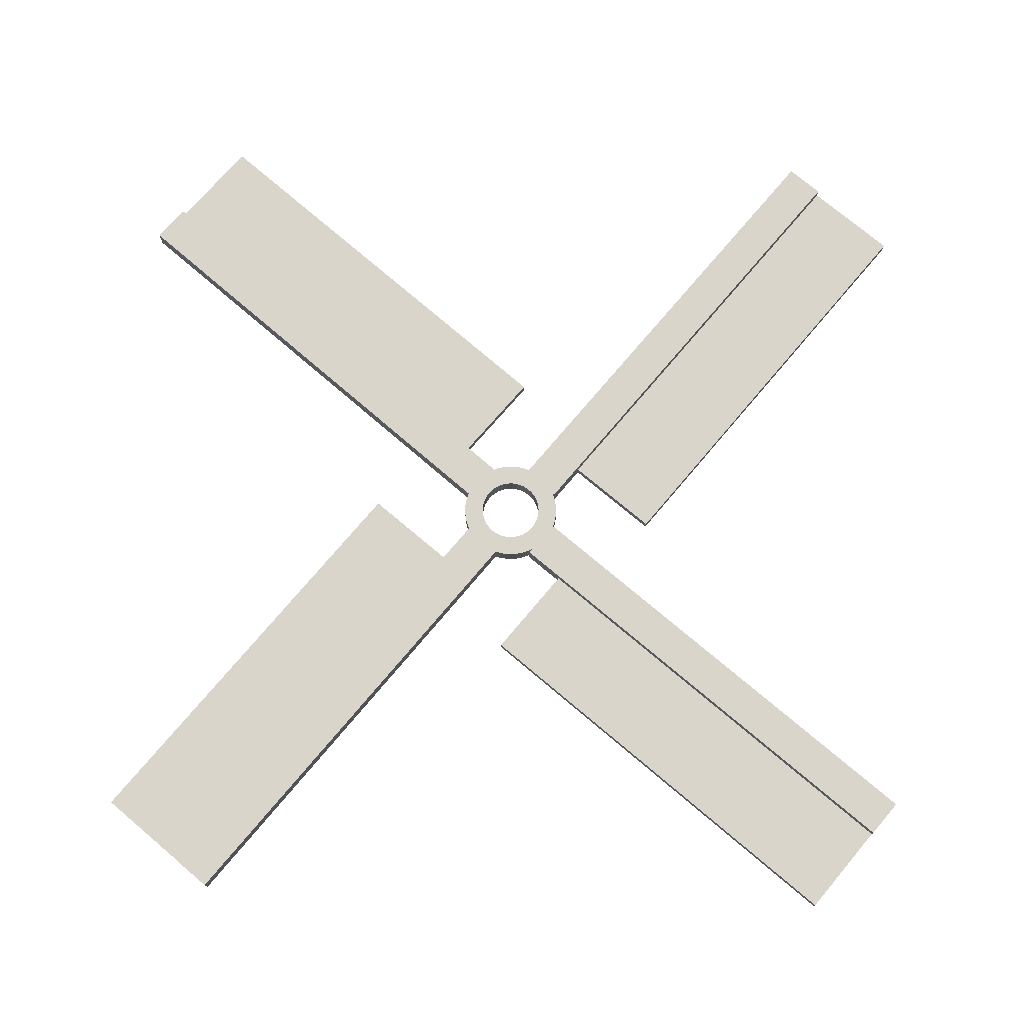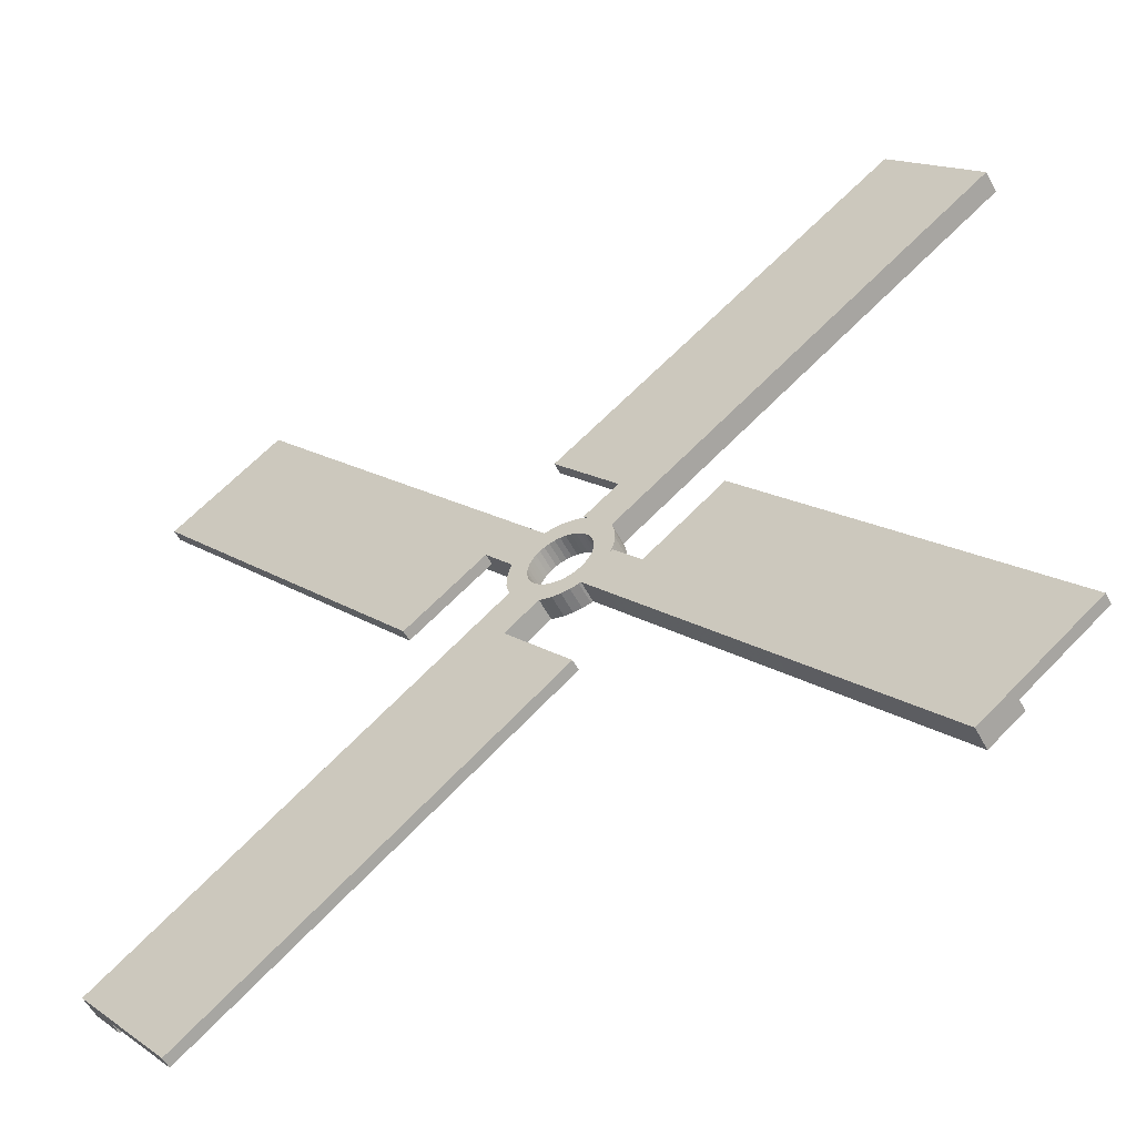
<metadata>
{"format":"obj","ext":"obj","renderer":"f3d","projection":"perspective","resolution":1024,"background":"white","views":[{"elev":74.5,"azim":-178.4,"up":"+Z"},{"elev":-55.7,"azim":-152.3,"up":"+Y"}]}
</metadata>
<code>
o Object.1
v 2.516 2.455 0
v 2.532 2.442 0
v 2.587 2.398 0
v 2.627 -1.956 0
v 2.53 -2.079 0
v 2.469 -2.153 0
v 2.209 2.7 0
v 1.968 2.893 0
v 1.861 2.979 0
v 1.304 3.422 0
v -1.991 -2.572 0
v -1.339 -1.752 0
v -1.02 -1.966 0
v -2.453 2.48 0
v -2.677 2.199 0
v -3.392 1.303 0
v -1.62 -1.49 0
v -4.011 5.607 0
v -5.869 3.277 0
v -17.73 14.63 0
v 3.157 -1.312 0
v 3.376 -1.041 0
v 3.942 -5.353 0
v 1.574 -3.418 0
v 1.49 -3.35 0
v 2.467 -2.153 0
v 2.467 -2.155 0
v 1.801 -1.528 0
v 2.342 -2.306 0
v 2.327 -2.325 0
v 2.121 -2.579 0
v -1.822 1.36 0
v -2.008 1.024 0
v -2.816 2.023 0
v 1.744 -3.038 0
v 1.19 -1.991 0
v -2.43 -2.22 0
v -1.851 -1.184 0
v 2.369 0.6107 0
v 3.795 0.9547 0
v 3.892 0.3373 0
v 2.514 -2.096 0
v 1.559 1.884 0
v 1.24 2.096 0
v 2.488 2.478 0
v -2.453 2.478 0
v -2.581 2.319 0
v 0.8878 2.254 0
v 1.303 3.42 0
v 1.566 3.21 0
v -1.912 -2.633 0
v -1.968 -2.589 0
v 14.49 17.88 0
v 23.51 31.6 0
v 25.84 29.75 0
v 2.04 -1.226 0
v 1.836 1.62 0
v 3.113 1.979 0
v 2.826 2.209 0
v 5.456 4.162 0
v 3.482 1.685 0
v 2.291 -2.373 0
v 2.459 -2.166 0
v 2.469 -2.155 0
v 2.665 -1.912 0
v 2.692 -1.878 0
v 2.623 2.369 0
v 2.455 2.505 0
v 2.648 2.35 0
v 3.65 -1.261 0
v 5.831 -3.044 0
v -16.8 15.8 0
v 2.228 -0.8916 0
v 2.805 -1.74 0
v 0.08314 -2.258 0
v 0.06595 -3.726 0
v -0.5571 -3.667 0
v 1.769 3.05 0
v 1.993 -2.736 0
v 2.012 -2.713 0
v -0.9738 2.123 0
v -1.297 1.916 0
v -2.082 2.946 0
v -5.456 -3.858 0
v -2.65 -2.046 0
v -1.308 -3.439 0
v -3.122 -5.716 0
v 0.8381 -2.14 0
v -2.117 -2.47 0
v -2.21 -2.396 0
v 1.517 -1.784 0
v -14.51 18.68 0
v -29.59 26 0
v 17.55 -14.55 0
v 18.5 -13.39 0
v 31.16 -23.74 0
v 29.28 -26.05 0
v 24.61 -31.76 0
v 14.28 -18.55 0
v 16.61 -15.7 0
v -1.551 -2.92 0
v -0.6699 -2.124 0
v 15.65 16.95 0
v 11.95 -21.41 0
v -13.32 -18.51 0
v -14.48 -17.58 0
v -11.22 0.7349 0
v -18.53 -14.35 0
v -21.41 -12.06 0
v 2.509 -2.103 0
v -2.895 -1.849 0
v 1.985 -2.744 0
v -3.187 1.557 0
v 3.508 1.717 0
v 3.598 1.549 0
v -0.2991 -2.222 0
v -1.161 -3.506 0
v -1.15 -3.241 0
v -23.51 -31.3 0
v -2.816 2.025 0
v 2.325 -2.329 0
v 2.648 -1.933 0
v 2.639 -1.943 0
v 3.153 -1.312 0
v -3.447 1.345 0
v -2.589 2.308 0
v -1.584 1.66 0
v -2.136 0.6623 0
v -2.094 -2.49 0
v -1.891 -2.65 0
v -2.593 2.302 0
v 2.43 -2.199 0
v 2.449 -2.176 0
v -0.7177 -11.06 0
v -25 31.76 0
v -3.483 -1.381 0
v -18.66 13.47 0
v -0.4711 3.812 0
v -0.6202 2.272 0
v -1.081 3.665 0
v 1.152 3.543 0
v -1.752 3.361 0
v -2.126 2.891 0
v -1.532 3.636 0
v -2.281 2.698 0
v -2.348 2.614 0
v -2.029 -0.8439 0
v -3.34 -1.494 0
v -25.84 -29.44 0
v -31.6 -24.85 0
v 2.436 -2.191 0
v 2.423 -2.209 0
v 18.53 14.66 0
v 11.22 -0.4291 0
v -31.45 23.66 0
v -12.21 21.56 0
v 0.582 11.37 0
v 2.249 0.9738 0
v -0.2475 2.363 0
v 1.255 3.671 0
v 0.7751 3.797 0
v 1.299 -3.535 0
v -3.577 -0.8228 0
v -2.149 -0.4788 0
v 2.356 -0.5304 0
v 3.124 6.022 0
v -15.65 -16.65 0
v -3.665 0.4215 0
v -3.556 1.039 0
v -2.203 0.2838 0
v 2.425 -0.1539 0
v 2.426 0.2303 0
v 3.885 -0.2915 0
v -3.673 -0.2036 0
v -2.209 -0.1003 0
v -1.656 3.42 0
v 0.1348 2.39 0
v 0.152 3.858 0
v 2.318 -2.339 0
v 21.41 12.36 0
v 3.776 -0.9069 0
v 0.517 2.354 0
v 13.32 18.81 0
v 1.943 2.912 0
v 31.6 25.16 0
v 1.815 3.013 0
v 2.432 2.522 0
v 2.411 2.537 0
v 2.335 2.598 0
v 2.453 2.503 0
v 2.453 2.505 0
v 0.691 -3.682 0
v 1.832 3.002 0
v 0.4673 -2.23 0
v -3.38 -1.417 0
v 2.843 2.195 0
v 2.994 2.073 0
v 2.069 1.314 0
v 2.66 -1.92 0
v 2.577 -2.019 0
v 2.438 -2.191 0
v 2.646 2.35 0
v 2.447 -2.18 0
v 2.449 2.509 0
v -1.75 3.361 0
v 2.528 -2.08 0
v 2.665 -1.91 0
v -1.532 3.636 1.607
v -4.011 5.607 1.607
v -1.752 3.361 1.607
v -16.8 15.8 1.607
v -29.59 26 1.607
v -17.73 14.63 1.607
v 2.228 -0.8916 1.607
v 3.776 -0.9069 1.607
v 2.356 -0.5304 1.607
v -31.45 23.66 1.607
v 2.87 -2.535 1.607
v 5.831 -3.044 1.607
v 3.26 -2.044 1.607
v -23.51 -31.3 1.607
v -13.32 -18.51 1.607
v -14.48 -17.58 1.607
v -5.869 3.277 1.607
v 31.16 -23.74 1.607
v 17.55 -14.55 1.607
v 29.28 -26.05 1.607
v 3.564 -1.496 1.607
v -3.09 -1.972 1.607
v -3.38 -1.417 1.607
v -3.34 -1.494 1.607
v -2.711 -2.47 1.607
v -1.62 -1.49 1.607
v -1.851 -1.184 1.607
v 0.1348 2.39 1.607
v -0.4711 3.812 1.607
v -0.2475 2.363 1.607
v 3.892 0.3373 1.607
v 2.425 -0.1539 1.607
v 3.885 -0.2915 1.607
v 2.069 1.314 1.607
v 3.306 2.103 1.607
v 2.927 2.6 1.607
v 3.942 -5.353 1.607
v 16.61 -15.7 1.607
v 3.124 6.022 1.607
v 1.383 3.636 1.607
v 1.951 3.38 1.607
v 2.404 -2.954 1.607
v 1.517 -1.784 1.607
v 1.801 -1.528 1.607
v 5.456 4.162 1.607
v 2.472 3.03 1.607
v 1.876 -3.29 1.607
v 1.19 -1.991 1.607
v 23.51 31.6 1.607
v 13.32 18.81 1.607
v 14.49 17.88 1.607
v -1.735 -3.248 1.607
v -5.456 -3.858 1.607
v -3.122 -5.716 1.607
v -2.254 -2.9 1.607
v 1.574 -3.418 1.607
v 0.8381 -2.14 1.607
v 1.299 -3.535 1.607
v 1.836 1.62 1.607
v -25.84 -29.44 1.607
v -2.186 3.084 1.607
v -3.577 -0.8228 1.607
v -2.149 -0.4788 1.607
v -2.209 -0.1003 1.607
v -3.673 -0.2036 1.607
v -3.483 -1.381 1.607
v 3.65 -1.262 1.607
v 2.426 0.2303 1.607
v 3.795 0.9547 1.607
v -2.652 2.665 1.607
v -3.042 2.176 1.607
v 18.5 -13.39 1.607
v -1.308 -3.439 1.607
v 25.84 29.75 1.607
v 15.65 16.95 1.607
v 2.369 0.6107 1.607
v -3.346 1.629 1.607
v -3.447 1.347 1.607
v -3.447 1.345 1.607
v 3.65 -1.261 1.607
v 0.08314 -2.258 1.607
v -0.2991 -2.222 1.607
v 0.06595 -3.726 1.607
v -1.656 3.42 1.607
v -0.6202 2.272 1.607
v -1.081 3.665 1.607
v -2.029 -0.8439 1.607
v -2.203 0.2838 1.607
v -3.665 0.4215 1.607
v -2.136 0.6623 1.607
v -3.556 1.039 1.607
v -1.822 1.36 1.607
v -2.008 1.024 1.607
v -0.9738 2.123 1.607
v -1.584 1.66 1.607
v 1.24 2.096 1.607
v 1.559 1.884 1.607
v -1.297 1.916 1.607
v 0.691 -3.682 1.607
v 2.04 -1.226 1.607
v -15.65 -16.65 1.607
v 0.4673 -2.23 1.607
v -1.161 -3.506 1.607
v -0.5571 -3.667 1.607
v -0.6699 -2.124 1.607
v -1.02 -1.966 1.607
v 0.152 3.858 1.607
v 1.255 3.671 1.607
v 3.598 1.549 1.607
v 2.249 0.9738 1.607
v 0.7751 3.797 1.607
v 0.8878 2.254 1.607
v 3.508 1.717 1.607
v -18.66 13.47 1.607
v -1.339 -1.752 1.607
v 0.517 2.354 1.607
v 3.508 1.717 0.8028
v 3.65 -1.261 0.8028
v 1.574 -3.418 0.8028
v -1.308 -3.439 0.8028
v -3.34 -1.494 0.8028
v -3.447 1.345 0.8028
v -1.752 3.361 0.8028
v 1.255 3.671 0.8028
v -5.869 3.277 0.8028
v -4.011 5.607 0.8028
v -1.532 3.636 0.8028
v 0.582 11.37 0.8028
v -11.22 0.7349 0.8028
v -21.41 -12.06 0.8028
v -18.53 -14.36 0.8028
v -14.51 18.68 0.8028
v -12.21 21.56 0.8028
v 18.53 14.66 0.8028
v 5.456 4.162 0.8028
v 11.22 -0.4291 0.8028
v 14.28 -18.55 0.8028
v -0.7177 -11.06 0.8028
v 11.95 -21.41 0.8028
v -5.456 -3.858 0.8028
v -15.65 -16.65 0.8028
v -31.6 -24.85 0.8028
v -25.84 -29.44 0.8028
v 29.28 -26.05 0.8028
v 16.61 -15.7 0.8028
v -29.59 26 0.8028
v -25 31.76 0.8028
v 3.942 -5.353 0.8028
v 15.65 16.95 0.8028
v 24.61 -31.76 0.8028
v 21.41 12.36 0.8028
v 31.6 25.16 0.8028
v 25.84 29.75 0.8028
v -16.8 15.8 0.8028
v -31.45 23.66 0.8028
v -18.66 13.47 1.206
v -18.66 13.47 0.4014
v -18.66 13.47 0.8028
v -16.8 15.8 1.206
v -12.21 21.56 0.4014
v -3.122 -5.716 0.8028
v -3.483 -1.381 0.8028
v -23.51 -31.3 0.8028
v -13.32 -18.51 0.4014
v -13.32 -18.51 1.206
v -13.32 -18.51 0.8028
v -15.65 -16.65 1.206
v -21.41 -12.06 0.4014
v 5.831 -3.044 0.8028
v 31.16 -23.74 0.8028
v 18.5 -13.39 1.206
v 18.5 -13.39 0.8028
v 18.5 -13.39 0.4014
v 16.61 -15.7 1.206
v 11.95 -21.41 0.4014
v 3.124 6.022 0.8028
v 23.51 31.6 0.8028
v 13.32 18.81 0.4014
v 13.32 18.81 0.8028
v 13.32 18.81 1.206
v 15.65 16.95 1.206
v 21.41 12.36 0.4014
f 1 2 3
f 4 5 6
f 7 8 9
f 7 9 10
f 11 12 13
f 14 15 16
f 11 17 12
f 18 19 20
f 21 22 23
f 23 24 25
f 26 27 28
f 29 30 31
f 32 33 34
f 31 35 36
f 37 38 17
f 39 40 41
f 5 42 27
f 7 43 44
f 2 1 45
f 14 46 47
f 48 49 50
f 51 52 11
f 53 54 55
f 28 56 26
f 7 57 43
f 58 59 7
f 60 61 58
f 60 58 7
f 62 63 64
f 62 64 65
f 65 66 21
f 62 65 21
f 62 21 23
f 31 62 23
f 67 3 2
f 67 2 68
f 69 67 68
f 22 70 71
f 20 72 18
f 56 73 74
f 75 76 77
f 48 50 78
f 25 79 80
f 81 82 83
f 84 85 37
f 86 87 84
f 35 25 88
f 11 89 90
f 91 28 27
f 92 72 93
f 94 95 96
f 97 98 99
f 94 100 23
f 101 13 102
f 60 53 103
f 100 94 97
f 104 99 98
f 87 105 106
f 107 108 109
f 55 103 53
f 110 64 27
f 36 91 31
f 80 31 23
f 25 80 23
f 37 85 111
f 31 79 112
f 113 34 33
f 61 114 115
f 116 77 117
f 102 118 101
f 119 106 105
f 120 113 16
f 15 120 16
f 30 121 31
f 100 99 23
f 65 122 123
f 49 10 50
f 120 34 113
f 22 21 124
f 16 125 19
f 126 46 127
f 34 126 127
f 33 128 113
f 127 32 34
f 11 129 89
f 71 23 22
f 31 80 79
f 130 101 118
f 117 102 116
f 34 15 131
f 34 131 126
f 62 132 133
f 62 133 63
f 134 23 99
f 93 135 92
f 84 136 85
f 137 20 19
f 31 112 35
f 138 139 140
f 99 104 134
f 60 10 141
f 142 83 143
f 144 142 143
f 145 14 18
f 144 145 18
f 46 14 146
f 51 130 118
f 147 111 148
f 78 44 48
f 108 149 150
f 72 20 93
f 151 152 29
f 153 154 60
f 155 93 20
f 92 156 157
f 106 119 149
f 10 49 141
f 106 84 87
f 158 58 61
f 139 138 159
f 160 141 161
f 162 25 24
f 163 164 147
f 60 114 61
f 60 7 10
f 22 124 165
f 160 166 60
f 141 160 60
f 149 167 106
f 82 127 46
f 168 169 170
f 118 86 84
f 128 170 169
f 16 113 128
f 14 16 18
f 84 106 167
f 171 172 173
f 53 60 166
f 108 107 84
f 174 175 164
f 176 140 81
f 25 35 112
f 149 108 167
f 66 74 21
f 177 178 161
f 17 11 90
f 17 90 37
f 62 179 132
f 20 137 155
f 95 94 71
f 84 167 108
f 154 153 180
f 84 11 52
f 84 52 118
f 165 171 181
f 117 118 102
f 169 125 16
f 164 163 174
f 169 16 128
f 136 148 111
f 141 48 182
f 136 111 85
f 74 124 21
f 73 165 124
f 156 92 135
f 55 153 103
f 60 103 153
f 150 109 108
f 23 71 94
f 96 97 94
f 166 183 53
f 184 8 7
f 185 180 153
f 25 162 88
f 2 45 68
f 8 184 9
f 9 186 10
f 187 188 189
f 181 70 22
f 153 55 185
f 48 141 49
f 139 81 140
f 130 51 11
f 178 159 138
f 190 191 45
f 190 45 1
f 161 182 177
f 38 37 111
f 29 31 91
f 151 29 91
f 157 18 92
f 182 161 141
f 44 9 184
f 44 184 7
f 99 100 97
f 174 168 175
f 181 22 165
f 192 88 162
f 40 39 158
f 44 78 193
f 44 193 9
f 76 194 192
f 41 173 172
f 77 116 75
f 178 177 159
f 147 195 163
f 34 120 15
f 72 92 18
f 19 18 16
f 46 83 82
f 144 143 145
f 145 146 14
f 126 47 46
f 54 53 183
f 147 148 195
f 111 147 38
f 170 175 168
f 124 74 73
f 88 36 35
f 88 192 194
f 76 75 194
f 25 112 79
f 158 61 115
f 158 115 40
f 186 78 50
f 196 197 58
f 69 196 58
f 46 146 143
f 46 143 83
f 58 158 198
f 90 89 129
f 13 101 11
f 173 181 171
f 118 117 86
f 41 172 39
f 101 130 11
f 84 37 90
f 84 90 129
f 84 129 11
f 69 59 196
f 65 199 122
f 186 50 10
f 58 197 59
f 4 200 5
f 200 4 123
f 179 62 31
f 4 6 26
f 191 68 45
f 201 132 121
f 69 202 67
f 27 203 201
f 198 69 58
f 57 7 188
f 57 188 190
f 9 193 186
f 68 187 7
f 69 68 7
f 59 69 7
f 68 204 187
f 68 191 204
f 30 29 152
f 42 110 27
f 27 151 91
f 3 67 202
f 6 27 26
f 146 145 143
f 142 205 176
f 142 176 81
f 83 142 81
f 52 51 118
f 131 15 126
f 27 63 133
f 121 30 152
f 121 152 201
f 179 121 132
f 206 122 199
f 74 207 56
f 64 110 206
f 64 206 199
f 64 199 65
f 4 26 56
f 207 4 56
f 132 203 133
f 74 65 207
f 207 123 4
f 63 27 64
f 57 190 1
f 57 1 3
f 57 3 202
f 27 133 203
f 110 42 206
f 47 126 15
f 14 47 15
f 188 204 190
f 191 190 204
f 74 66 65
f 197 196 59
f 187 189 7
f 202 198 57
f 7 189 188
f 200 206 42
f 27 201 151
f 121 179 31
f 188 187 204
f 132 201 203
f 42 5 200
f 123 207 65
f 78 186 193
f 198 202 69
f 206 200 123
f 206 123 122
f 152 151 201
f 27 6 5
f 208 209 210
f 211 212 213
f 214 215 216
f 217 213 212
f 218 219 220
f 221 222 223
f 209 213 224
f 225 226 227
f 220 219 228
f 229 230 231
f 232 233 234
f 213 209 211
f 235 236 237
f 238 239 240
f 241 242 243
f 226 244 245
f 246 247 248
f 249 219 218
f 250 218 251
f 252 248 253
f 254 244 249
f 219 249 244
f 249 255 254
f 252 243 242
f 256 257 258
f 244 226 219
f 259 260 261
f 260 232 229
f 260 229 231
f 260 262 232
f 245 227 226
f 260 259 262
f 263 264 265
f 254 264 263
f 233 232 262
f 243 266 241
f 223 267 221
f 210 209 268
f 269 270 271
f 271 272 269
f 260 231 273
f 248 252 246
f 228 219 274
f 239 238 275
f 252 253 243
f 275 238 276
f 277 209 278
f 226 225 279
f 261 280 259
f 281 258 282
f 276 283 275
f 255 249 250
f 258 281 256
f 284 285 286
f 287 214 228
f 288 289 290
f 291 292 293
f 230 294 270
f 272 295 296
f 278 209 284
f 297 296 295
f 295 272 271
f 294 230 229
f 296 297 298
f 299 284 300
f 286 300 284
f 298 300 286
f 300 298 297
f 292 291 301
f 240 216 215
f 216 240 239
f 302 278 299
f 248 303 304
f 305 277 302
f 290 306 288
f 220 251 218
f 251 220 307
f 267 223 308
f 288 306 309
f 310 311 312
f 310 312 313
f 229 234 294
f 314 236 235
f 234 229 232
f 284 299 278
f 278 302 277
f 218 250 249
f 246 315 247
f 303 248 247
f 237 293 292
f 301 268 305
f 304 253 248
f 268 209 277
f 268 301 210
f 316 317 283
f 307 228 214
f 315 318 319
f 210 301 291
f 283 276 316
f 246 258 257
f 264 254 255
f 215 214 287
f 311 290 289
f 287 228 274
f 261 223 222
f 265 309 306
f 309 265 264
f 313 280 310
f 313 259 280
f 247 319 303
f 263 244 254
f 266 243 253
f 319 247 315
f 242 241 317
f 277 305 268
f 317 316 320
f 252 242 320
f 253 304 266
f 289 312 311
f 228 307 220
f 260 308 223
f 321 224 213
f 252 282 258
f 279 219 226
f 284 224 285
f 223 261 260
f 317 320 242
f 322 262 259
f 262 322 233
f 224 284 209
f 259 313 322
f 293 237 236
f 270 269 230
f 258 246 252
f 213 217 321
f 235 323 314
f 318 314 323
f 323 319 318
f 324 115 114
f 320 115 324
f 115 320 316
f 316 276 115
f 40 115 276
f 276 238 40
f 41 40 238
f 173 41 240
f 238 240 41
f 240 215 173
f 181 173 215
f 215 325 181
f 325 215 287
f 70 181 325
f 162 24 326
f 162 326 263
f 263 265 162
f 192 162 306
f 265 306 162
f 76 192 290
f 306 290 192
f 77 76 311
f 290 311 76
f 117 77 310
f 311 310 77
f 310 280 327
f 86 117 327
f 310 327 117
f 328 231 195
f 148 328 195
f 230 195 231
f 195 230 269
f 269 163 195
f 163 269 272
f 272 174 163
f 174 272 296
f 296 168 174
f 168 296 298
f 298 169 168
f 169 298 329
f 329 125 169
f 286 329 298
f 291 176 210
f 210 176 330
f 205 330 176
f 142 330 205
f 293 176 291
f 176 293 140
f 236 140 293
f 140 236 138
f 314 138 236
f 138 314 178
f 318 178 314
f 178 318 161
f 315 331 318
f 161 318 331
f 161 331 160
f 43 57 304
f 266 304 57
f 198 241 266
f 266 57 198
f 158 317 241
f 241 198 158
f 39 283 317
f 317 158 39
f 172 275 283
f 283 39 172
f 171 239 275
f 275 172 171
f 165 216 239
f 239 171 165
f 73 214 216
f 216 165 73
f 56 307 214
f 214 73 56
f 28 251 307
f 307 56 28
f 251 91 250
f 91 251 28
f 250 36 255
f 36 250 91
f 255 88 264
f 88 255 36
f 264 194 309
f 194 264 88
f 309 75 288
f 75 309 194
f 288 116 289
f 116 288 75
f 289 102 312
f 102 289 116
f 312 13 313
f 13 312 102
f 313 12 322
f 12 313 13
f 322 17 233
f 17 322 12
f 17 38 233
f 234 233 38
f 294 234 147
f 38 147 234
f 270 294 164
f 147 164 294
f 164 175 270
f 271 270 175
f 295 271 170
f 175 170 271
f 170 128 295
f 297 295 128
f 300 297 33
f 128 33 297
f 33 32 300
f 299 300 32
f 32 127 299
f 302 299 127
f 127 82 302
f 305 302 82
f 82 81 305
f 301 305 81
f 81 139 301
f 292 301 139
f 139 159 292
f 237 292 159
f 159 177 237
f 235 237 177
f 177 182 235
f 323 235 182
f 182 48 323
f 319 323 48
f 48 44 319
f 303 319 44
f 44 43 303
f 304 303 43
f 19 125 329
f 332 329 286
f 329 332 19
f 285 224 332
f 286 285 332
f 18 333 144
f 334 144 333
f 333 209 334
f 208 334 209
f 335 18 157
f 18 335 333
f 336 337 338
f 339 335 340
f 341 342 343
f 344 345 346
f 347 338 348
f 338 349 350
f 350 348 338
f 344 351 352
f 353 339 354
f 340 354 339
f 345 344 355
f 342 341 356
f 335 339 333
f 351 344 357
f 343 358 341
f 359 341 358
f 360 356 341
f 346 357 344
f 341 359 360
f 338 347 336
f 349 338 337
f 339 353 361
f 352 355 344
f 361 333 339
f 93 353 135
f 354 135 353
f 334 142 144
f 142 334 330
f 208 330 334
f 330 208 210
f 212 353 362
f 362 217 212
f 353 93 155
f 155 362 353
f 224 321 363
f 137 19 364
f 332 365 364
f 332 364 19
f 224 363 332
f 365 332 363
f 155 364 362
f 365 362 364
f 362 365 363
f 321 217 363
f 155 137 364
f 362 363 217
f 211 366 212
f 353 212 366
f 353 366 361
f 135 354 367
f 135 367 156
f 340 367 354
f 280 368 327
f 327 87 86
f 368 280 261
f 87 327 368
f 273 369 260
f 369 136 347
f 84 347 136
f 347 260 369
f 347 84 336
f 107 336 84
f 150 149 350
f 350 349 150
f 136 369 148
f 328 148 369
f 231 328 273
f 369 273 328
f 350 370 267
f 149 119 350
f 370 350 119
f 221 267 370
f 368 371 87
f 105 87 371
f 261 372 368
f 372 261 222
f 371 368 373
f 373 368 372
f 222 221 372
f 372 370 373
f 371 119 105
f 370 372 221
f 373 370 371
f 119 371 370
f 308 374 267
f 374 348 350
f 350 267 374
f 150 349 375
f 337 375 349
f 375 109 150
f 376 71 325
f 70 325 71
f 325 287 376
f 274 376 287
f 219 376 274
f 24 23 326
f 326 355 244
f 355 326 23
f 244 263 326
f 134 345 23
f 355 23 345
f 351 98 97
f 98 351 357
f 377 351 96
f 351 377 227
f 97 96 351
f 225 227 377
f 279 378 219
f 379 380 376
f 71 380 95
f 376 219 378
f 71 376 380
f 376 378 379
f 377 96 380
f 225 378 279
f 95 380 96
f 377 380 379
f 379 378 377
f 225 377 378
f 227 381 351
f 352 351 381
f 227 245 381
f 134 104 382
f 134 382 345
f 346 345 382
f 357 346 382
f 104 98 382
f 357 382 98
f 331 315 383
f 160 331 166
f 383 166 331
f 246 383 315
f 252 324 342
f 342 324 60
f 114 60 324
f 324 252 320
f 60 154 343
f 343 342 60
f 359 185 360
f 55 360 185
f 360 54 384
f 54 360 55
f 384 281 360
f 281 384 256
f 183 385 54
f 385 386 384
f 384 54 385
f 387 257 256
f 256 384 387
f 386 387 384
f 383 246 387
f 166 383 385
f 386 385 383
f 387 386 383
f 385 183 166
f 257 387 246
f 356 360 388
f 281 388 360
f 388 281 282
f 359 389 185
f 389 359 358
f 180 185 389
f 209 333 366
f 361 366 333
f 209 366 211
f 355 352 381
f 355 381 244
f 245 244 381
f 109 375 107
f 336 107 375
f 375 337 336
f 282 252 388
f 342 388 252
f 388 342 356
f 348 374 347
f 374 308 260
f 260 347 374
f 389 154 180
f 358 343 389
f 154 389 343
f 156 367 157
f 335 157 367
f 335 367 340

</code>
